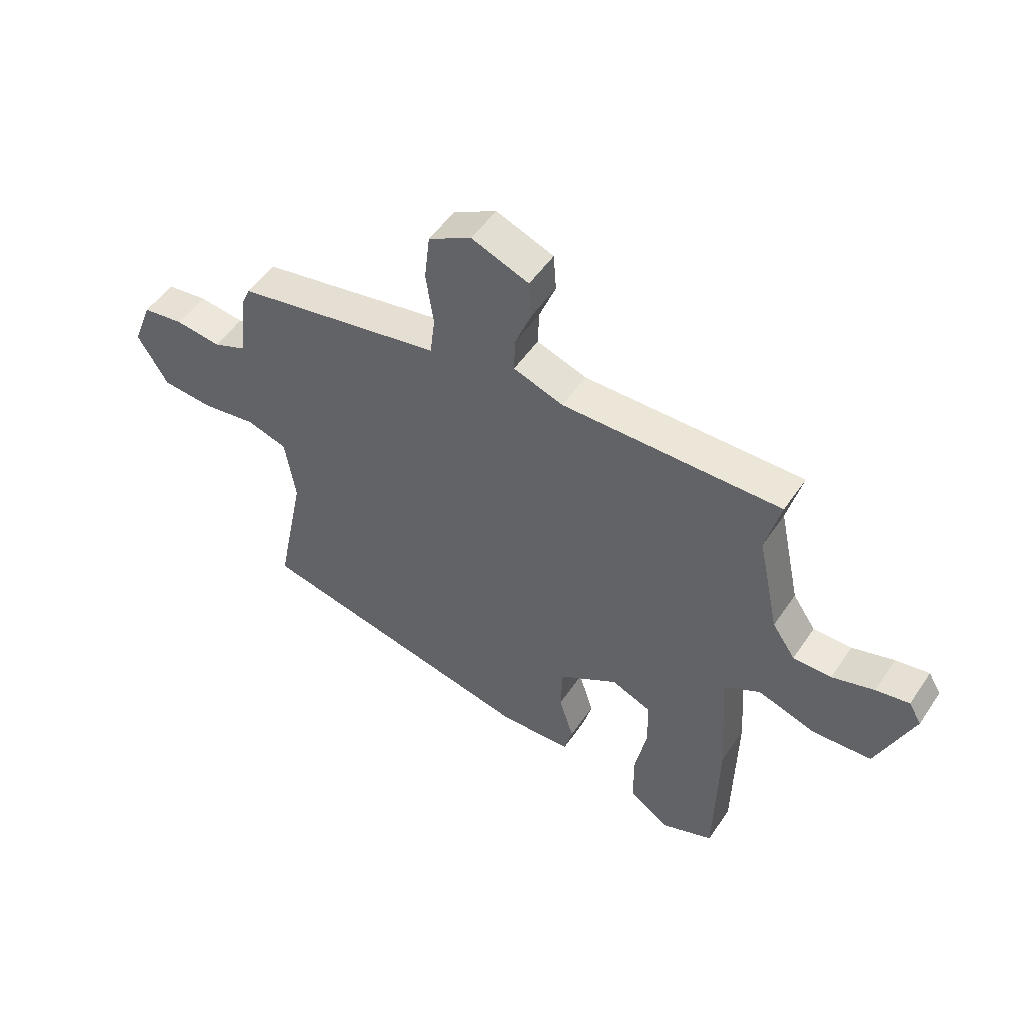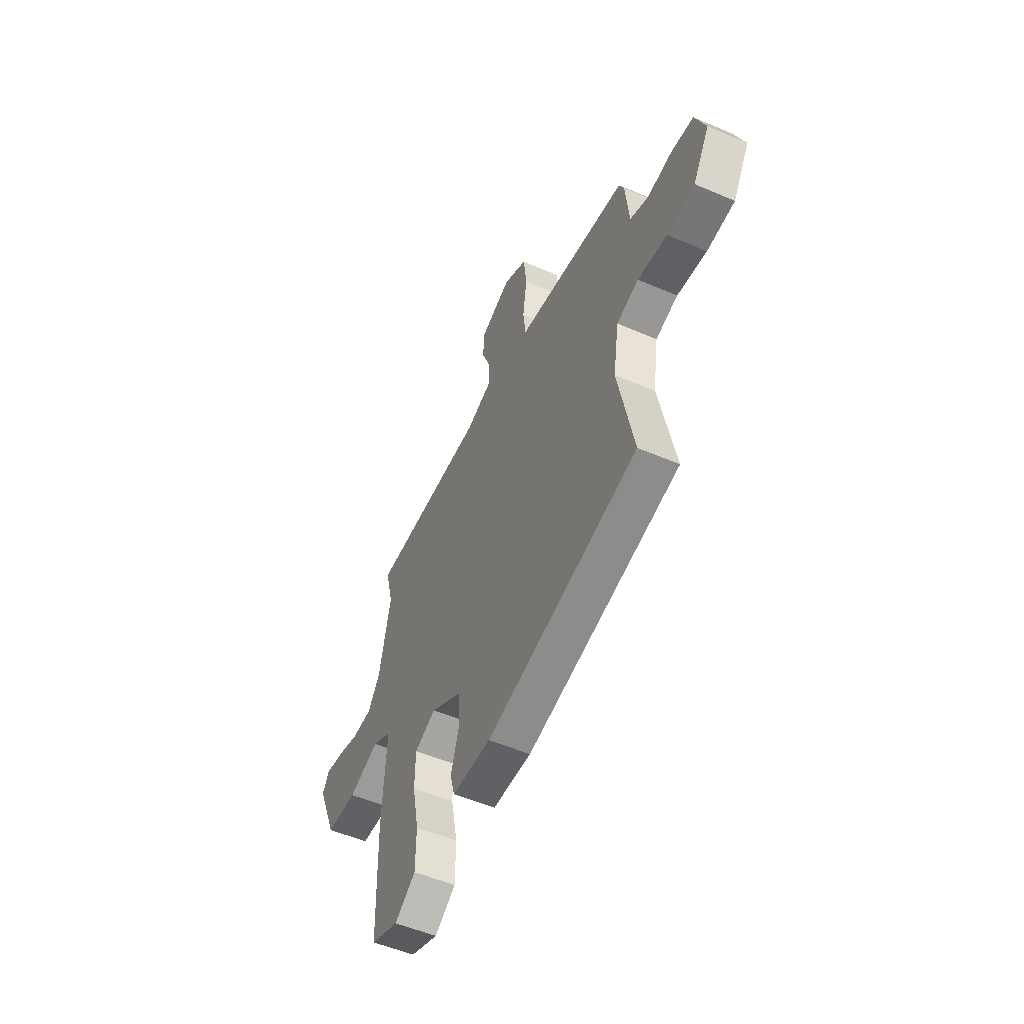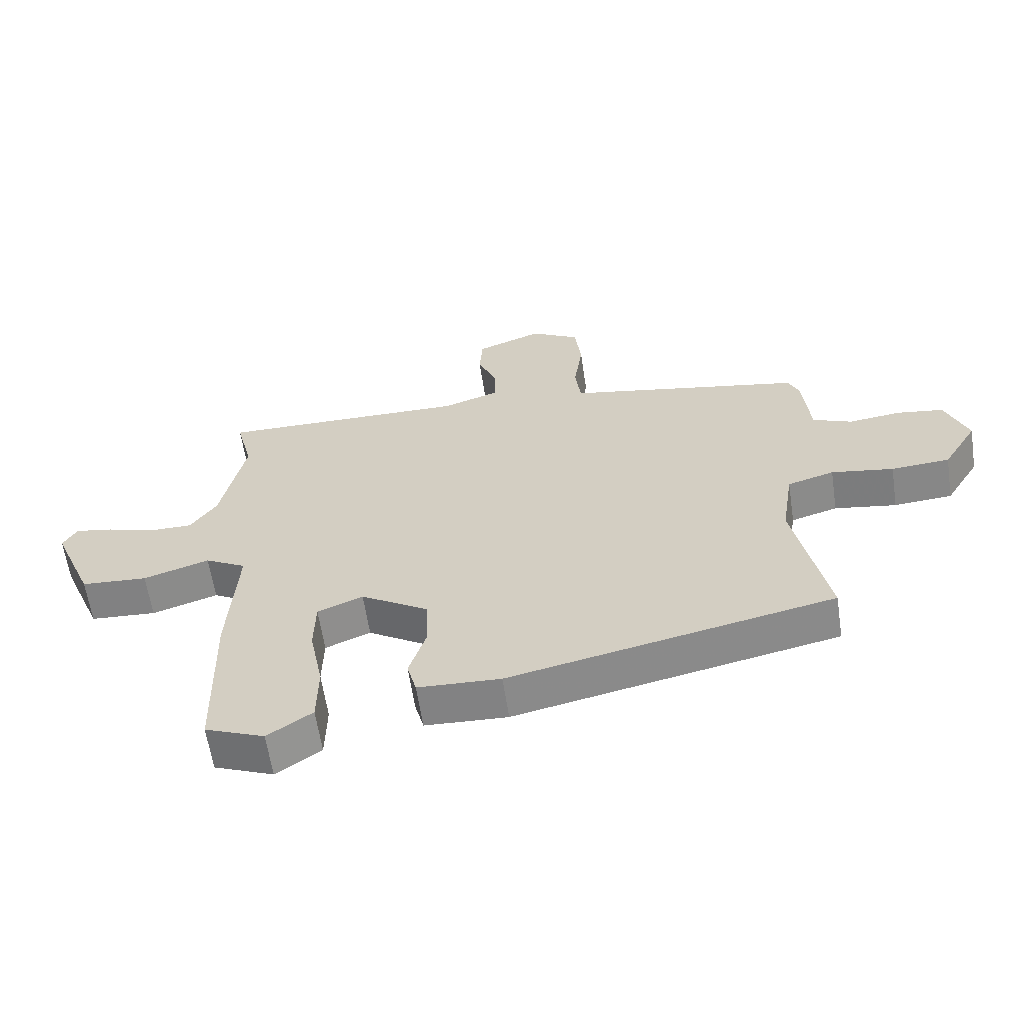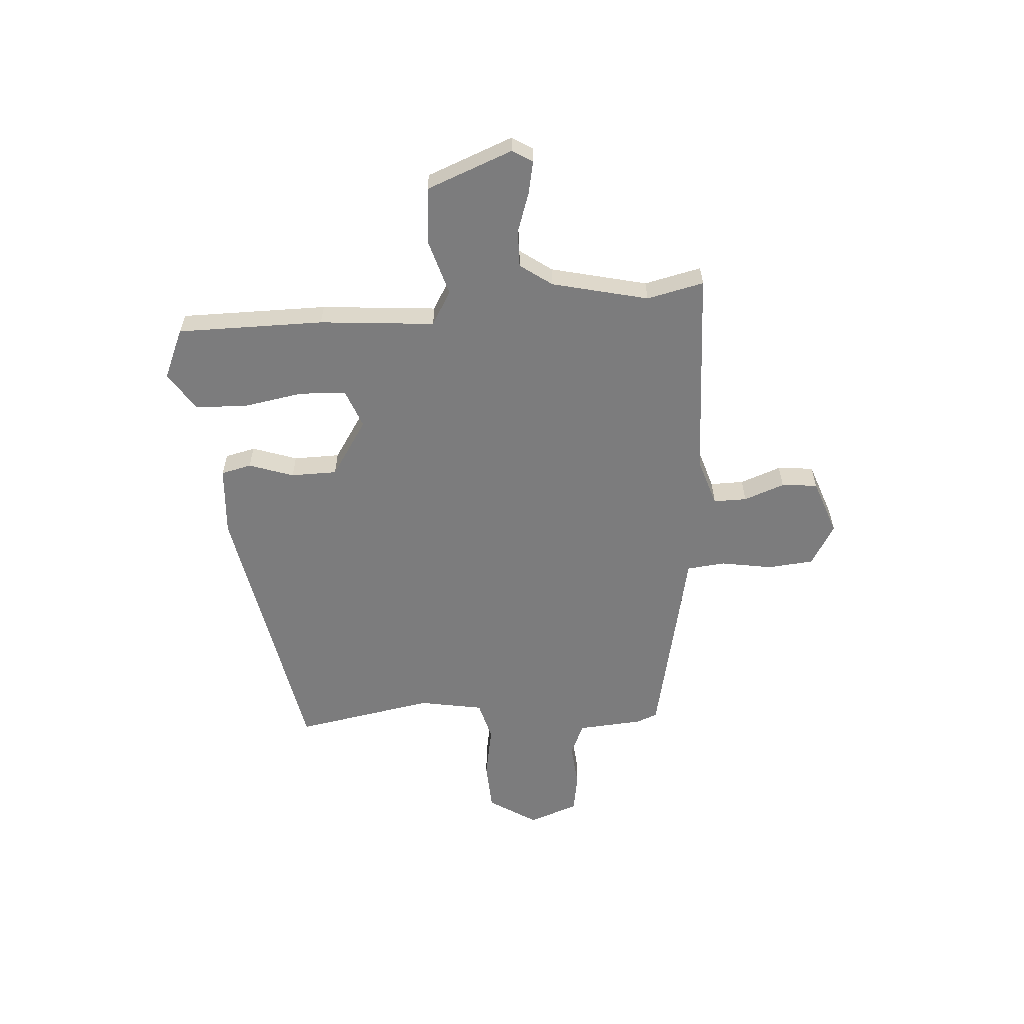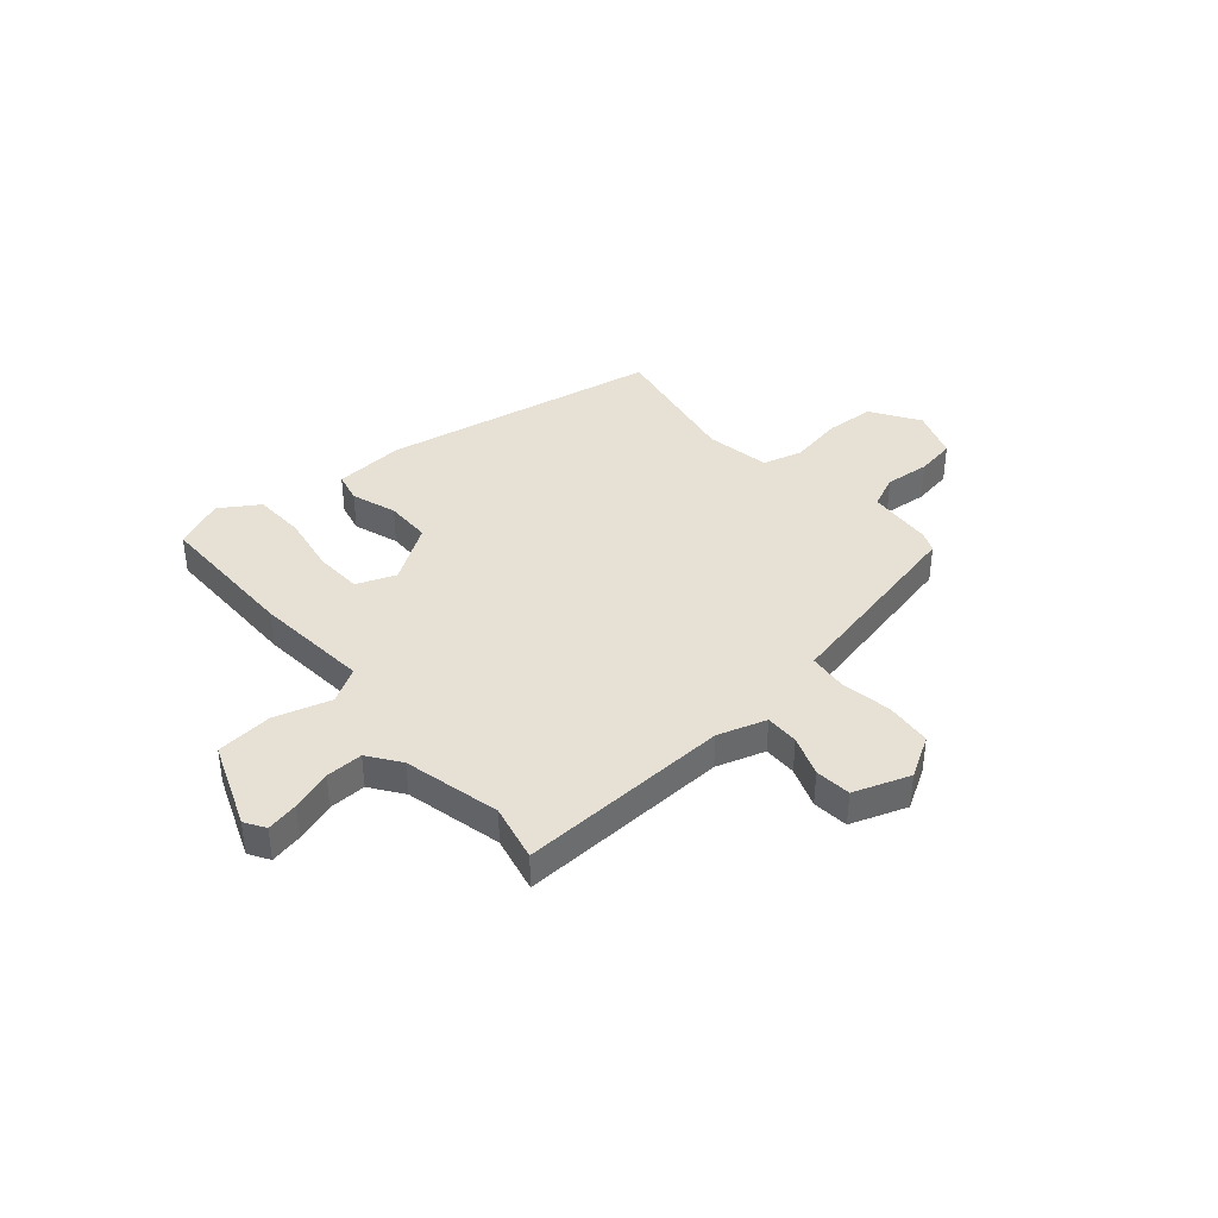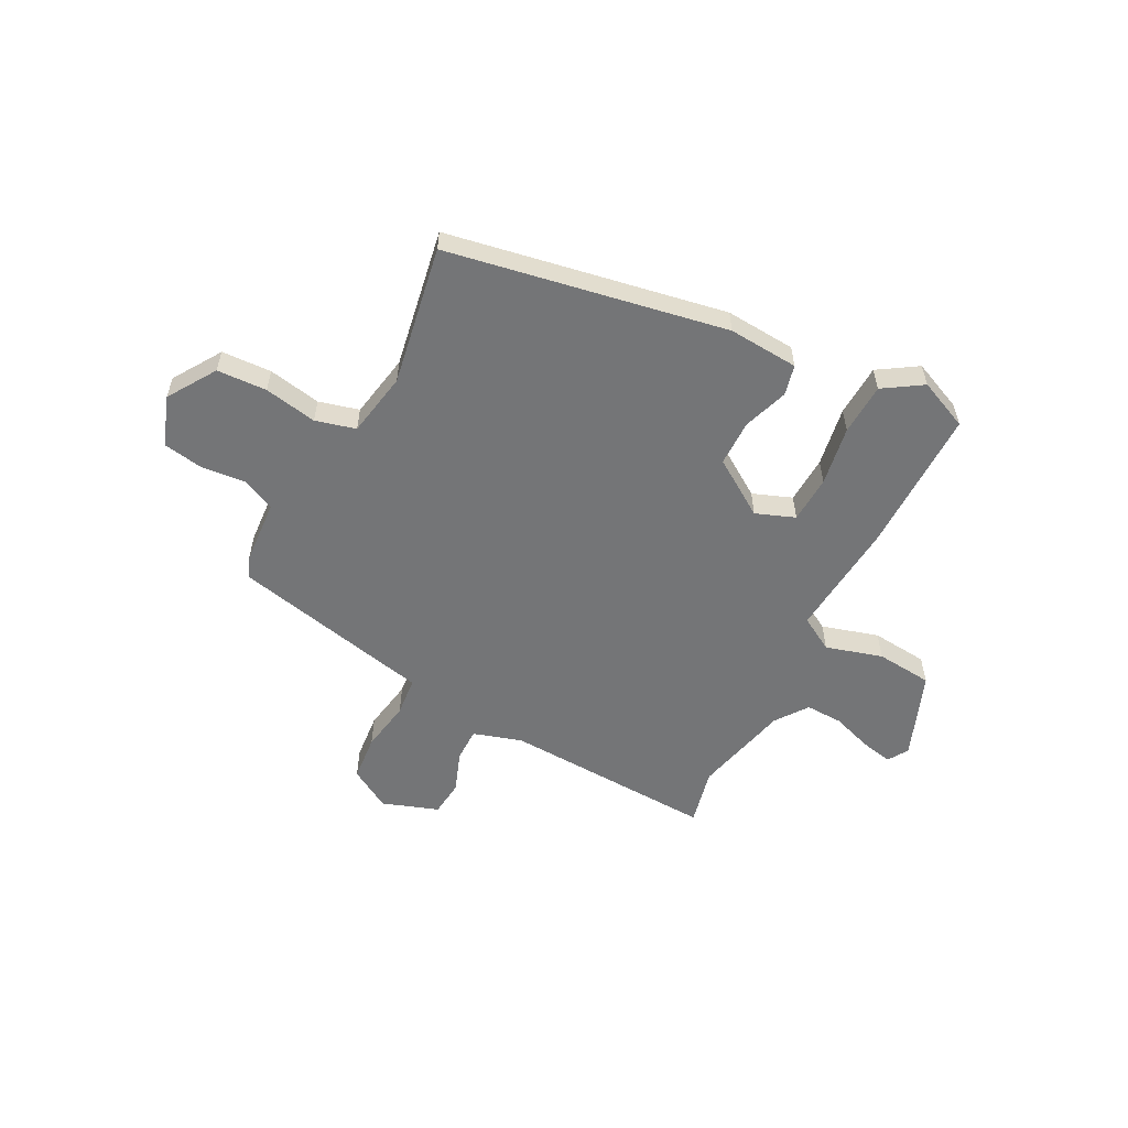
<metadata>
{"format":"obj","ext":"obj","renderer":"f3d","projection":"perspective","resolution":1024,"background":"white","views":[{"elev":51.2,"azim":-147.0,"up":"+Z"},{"elev":-52.9,"azim":65.3,"up":"+Z"},{"elev":-61.5,"azim":8.5,"up":"+Z"},{"elev":-58.8,"azim":-87.2,"up":"+Y"},{"elev":39.2,"azim":-42.0,"up":"+Y"},{"elev":-56.5,"azim":151.1,"up":"+Y"}]}
</metadata>
<code>
v -0.453 0.07 -0.496
v -0.459 0.07 -0.219
v -0.445 0.07 -0.001
v -0.511 0.07 0.035
v -0.617 0.07 0.001
v -0.724 0.07 0.008
v -0.791 0.07 0.169
v -0.768 0.07 0.208
v -0.707 0.07 0.197
v -0.63 0.07 0.173
v -0.56 0.07 0.173
v -0.518 0.07 0.234
v -0.479 0.07 0.417
v -0.506 0.07 0.524
v -0.106 0.07 0.518
v -0.015 0.07 0.549
v -0.017 0.07 0.612
v -0.047 0.07 0.688
v -0.042 0.07 0.756
v 0.063 0.07 0.796
v 0.142 0.07 0.752
v 0.152 0.07 0.665
v 0.138 0.07 0.568
v 0.147 0.07 0.495
v 0.227 0.07 0.48
v 0.527 0.07 0.422
v 0.544 0.07 0.384
v 0.556 0.07 0.26
v 0.619 0.07 0.234
v 0.703 0.07 0.244
v 0.778 0.07 0.233
v 0.814 0.07 0.14
v 0.758 0.07 0.048
v 0.664 0.07 0.041
v 0.564 0.07 0.057
v 0.489 0.07 0.035
v 0.47 0.07 -0.087
v 0.523 0.07 -0.349
v 0.002 0.07 -0.459
v -0.131 0.07 -0.453
v -0.146 0.07 -0.396
v -0.119 0.07 -0.311
v -0.122 0.07 -0.224
v -0.23 0.07 -0.157
v -0.303 0.07 -0.187
v -0.305 0.07 -0.276
v -0.283 0.07 -0.388
v -0.285 0.07 -0.486
v -0.357 0.07 -0.535
v -0.453 0 -0.496
v -0.459 0 -0.219
v -0.445 0 -0.001
v -0.511 0 0.035
v -0.617 0 0.001
v -0.724 0 0.008
v -0.791 0 0.169
v -0.768 0 0.208
v -0.707 0 0.197
v -0.63 0 0.173
v -0.56 0 0.173
v -0.518 0 0.234
v -0.479 0 0.417
v -0.506 0 0.524
v -0.106 0 0.518
v -0.015 0 0.549
v -0.017 0 0.612
v -0.047 0 0.688
v -0.042 0 0.756
v 0.063 0 0.796
v 0.142 0 0.752
v 0.152 0 0.665
v 0.138 0 0.568
v 0.147 0 0.495
v 0.227 0 0.48
v 0.527 0 0.422
v 0.544 0 0.384
v 0.556 0 0.26
v 0.619 0 0.234
v 0.703 0 0.244
v 0.778 0 0.233
v 0.814 0 0.14
v 0.758 0 0.048
v 0.664 0 0.041
v 0.564 0 0.057
v 0.489 0 0.035
v 0.47 0 -0.087
v 0.523 0 -0.349
v 0.002 0 -0.459
v -0.131 0 -0.453
v -0.146 0 -0.396
v -0.119 0 -0.311
v -0.122 0 -0.224
v -0.23 0 -0.157
v -0.303 0 -0.187
v -0.305 0 -0.276
v -0.283 0 -0.388
v -0.285 0 -0.486
v -0.357 0 -0.535
f 46 47 48 49
f 45 46 49 1
f 39 40 41 42
f 37 38 39 42
f 36 37 42 43
f 32 33 34 35
f 32 35 36
f 29 30 31 32
f 28 29 32 36
f 24 25 26 27
f 24 27 28 36
f 20 21 22 23
f 20 23 24
f 17 18 19 20
f 16 17 20 24
f 15 16 24 36
f 13 14 15 36
f 7 8 9 10
f 7 10 11
f 4 5 6 7
f 4 7 11
f 3 4 11 12
f 45 1 2 3
f 44 45 3 12
f 36 43 44
f 12 13 36 44
f 98 97 96 95
f 50 98 95 94
f 91 90 89 88
f 91 88 87 86
f 92 91 86 85
f 84 83 82 81
f 85 84 81
f 81 80 79 78
f 85 81 78 77
f 76 75 74 73
f 85 77 76 73
f 72 71 70 69
f 73 72 69
f 69 68 67 66
f 73 69 66 65
f 85 73 65 64
f 85 64 63 62
f 59 58 57 56
f 60 59 56
f 56 55 54 53
f 60 56 53
f 61 60 53 52
f 52 51 50 94
f 61 52 94 93
f 93 92 85
f 93 85 62 61
f 1 50 51 2
f 2 51 52 3
f 3 52 53 4
f 4 53 54 5
f 5 54 55 6
f 6 55 56 7
f 7 56 57 8
f 8 57 58 9
f 9 58 59 10
f 10 59 60 11
f 11 60 61 12
f 12 61 62 13
f 13 62 63 14
f 14 63 64 15
f 15 64 65 16
f 16 65 66 17
f 17 66 67 18
f 18 67 68 19
f 19 68 69 20
f 20 69 70 21
f 21 70 71 22
f 22 71 72 23
f 23 72 73 24
f 24 73 74 25
f 25 74 75 26
f 26 75 76 27
f 27 76 77 28
f 28 77 78 29
f 29 78 79 30
f 30 79 80 31
f 31 80 81 32
f 32 81 82 33
f 33 82 83 34
f 34 83 84 35
f 35 84 85 36
f 36 85 86 37
f 37 86 87 38
f 38 87 88 39
f 39 88 89 40
f 40 89 90 41
f 41 90 91 42
f 42 91 92 43
f 43 92 93 44
f 44 93 94 45
f 45 94 95 46
f 46 95 96 47
f 47 96 97 48
f 48 97 98 49
f 49 98 50 1

</code>
